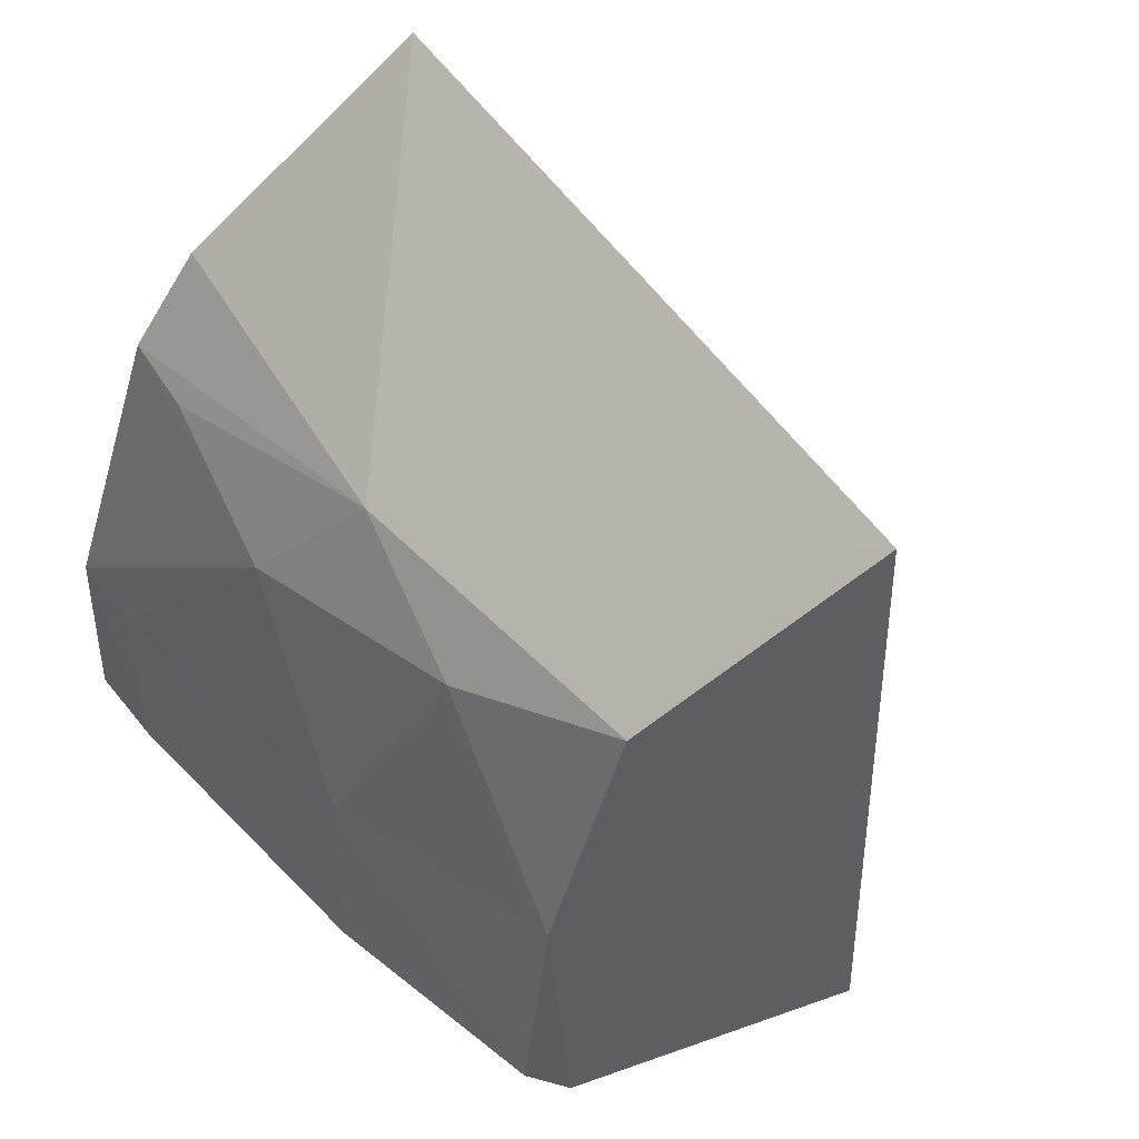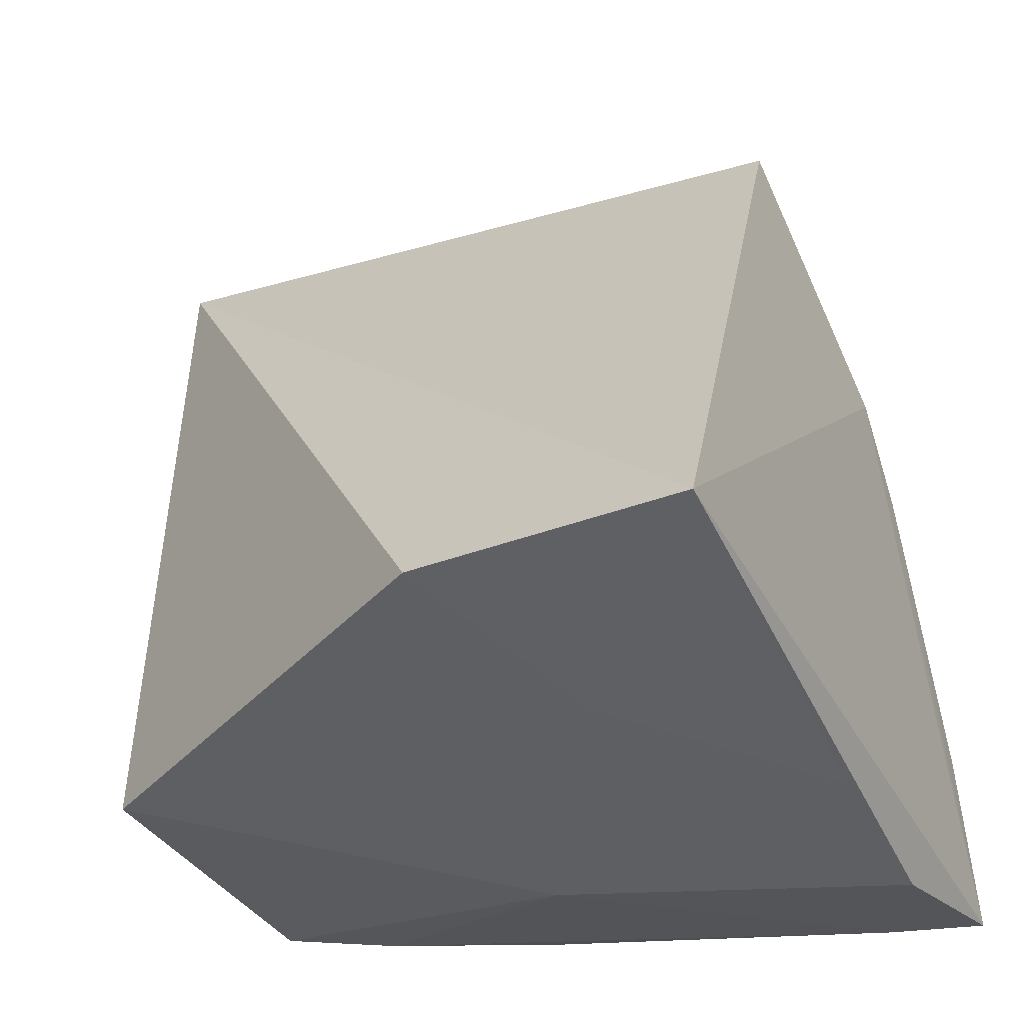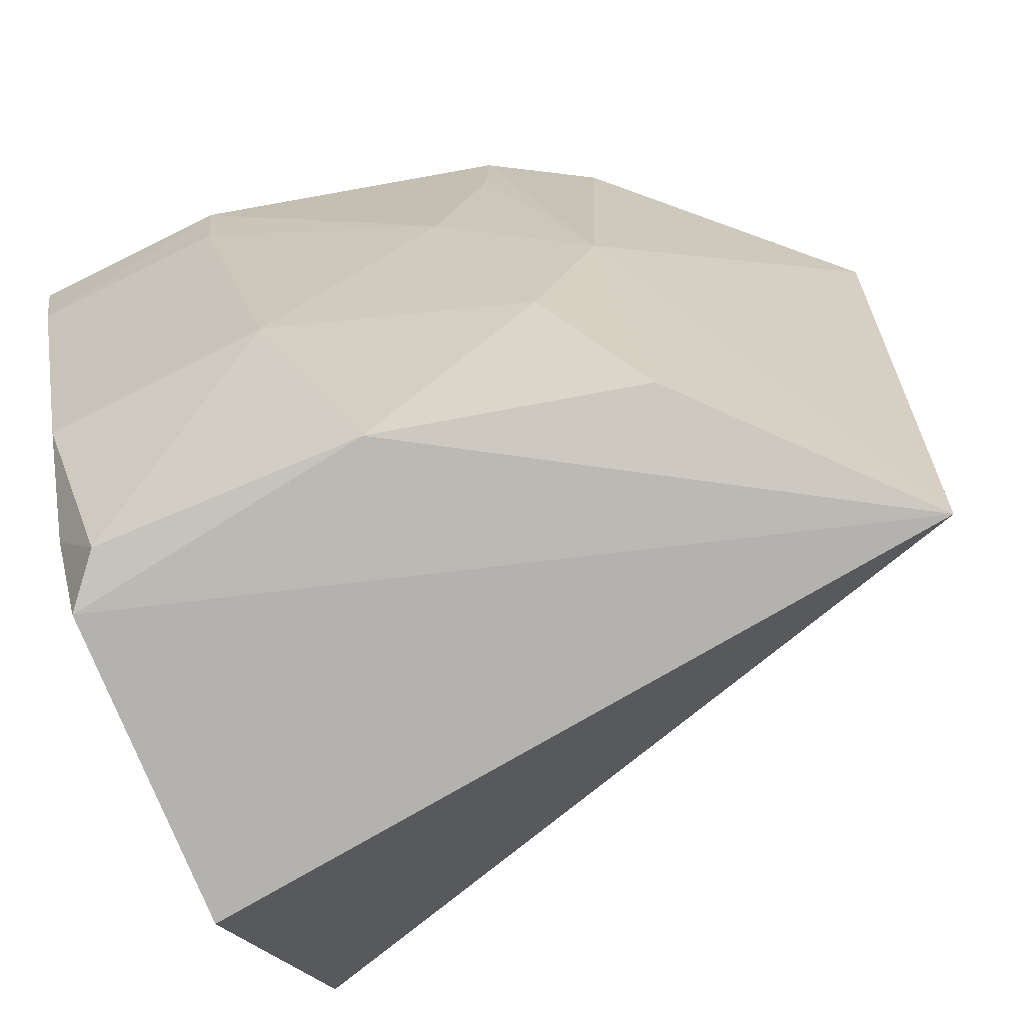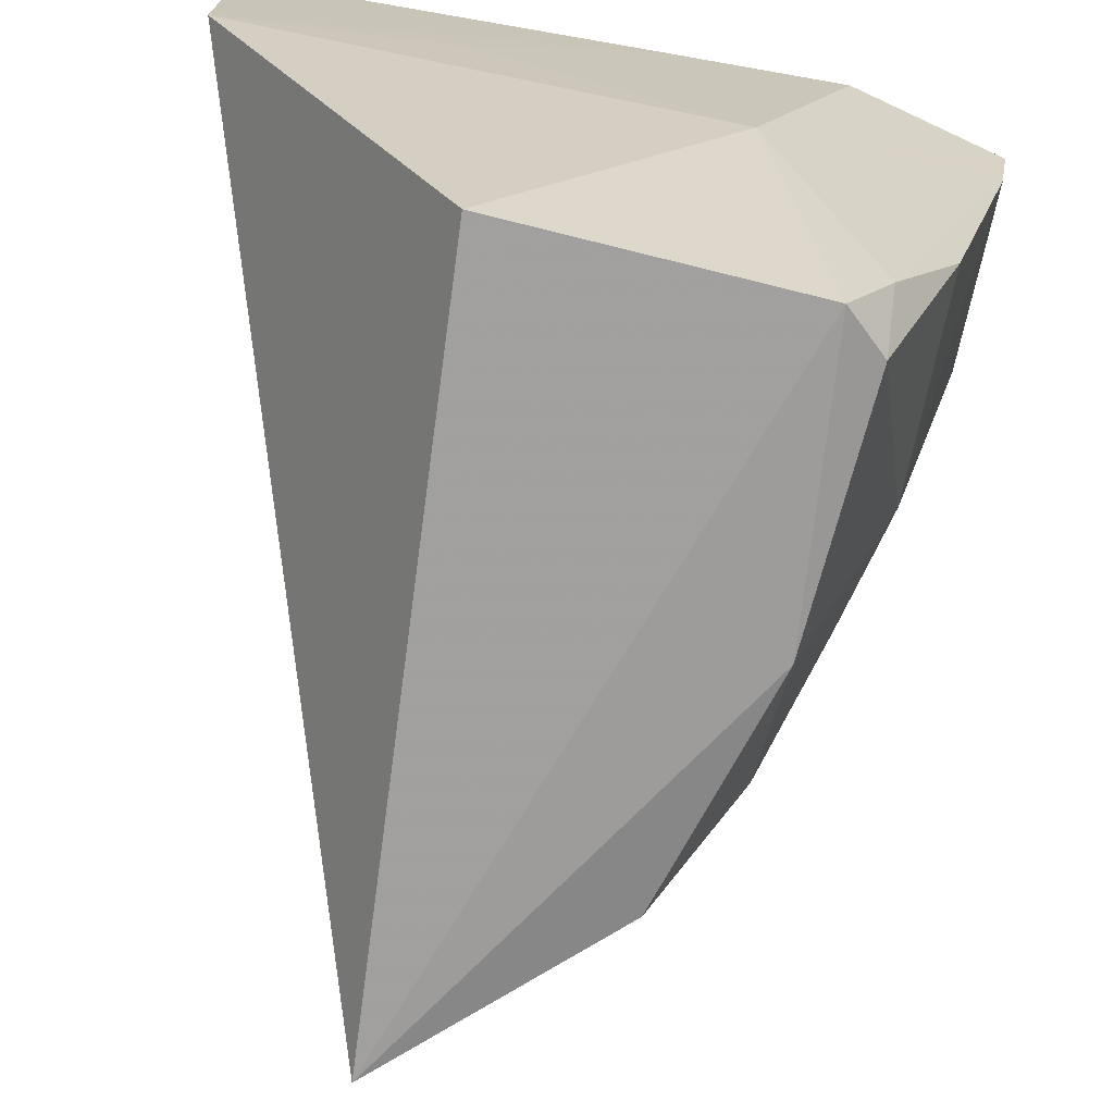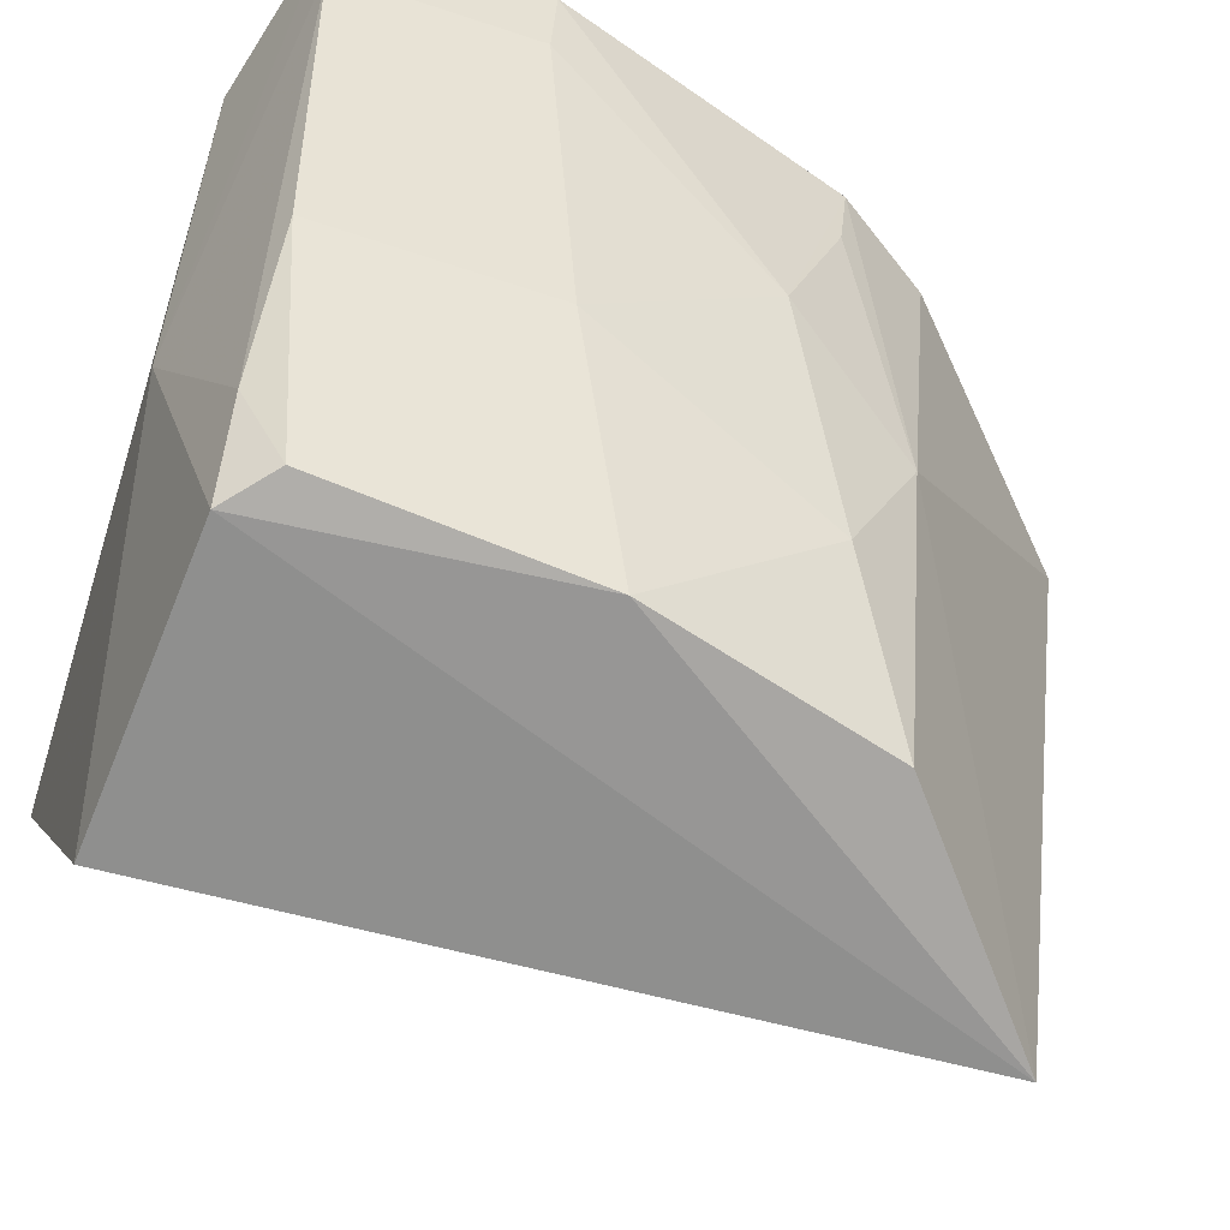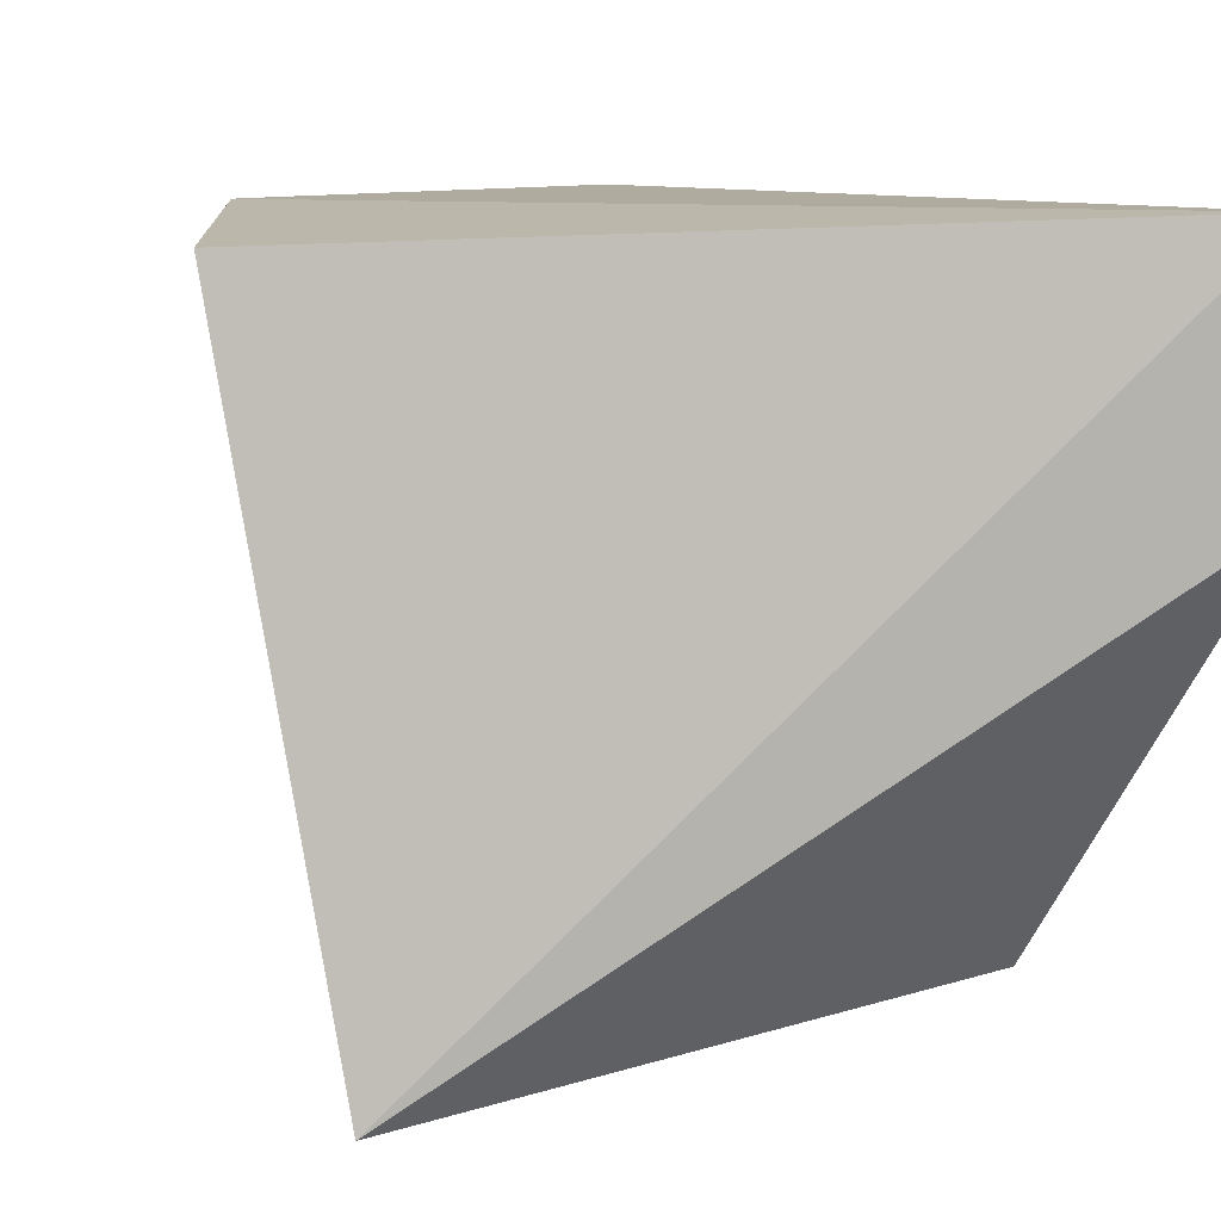
<metadata>
{"format":"obj","ext":"obj","renderer":"f3d","projection":"perspective","resolution":1024,"background":"white","views":[{"elev":52.6,"azim":-27.0,"up":"+Z"},{"elev":-42.5,"azim":114.0,"up":"+Z"},{"elev":-77.1,"azim":-62.0,"up":"+Y"},{"elev":-71.7,"azim":170.0,"up":"+Y"},{"elev":-61.4,"azim":-107.5,"up":"+Y"},{"elev":7.9,"azim":45.6,"up":"+Y"}]}
</metadata>
<code>
v -0.0292 -0.06934 0.04588
v -0.009289 -0.08136 0.00239
v -0.009351 -0.06819 0.002324
v -0.04043 -0.06848 0.002202
v -0.03879 -0.1017 0.02158
v -0.03111 -0.06876 0.00217
v -0.04063 -0.06763 0.03531
v -0.02368 -0.1032 0.04313
v -0.03776 -0.102 0.00613
v -0.03454 -0.08507 0.002513
v -0.04924 -0.06709 0.004694
v -0.03475 -0.1013 0.03415
v -0.02213 -0.103 0.004826
v -0.02131 -0.07748 0.002301
v -0.04355 -0.08043 0.02716
v -0.04423 -0.08883 0.006256
v -0.03936 -0.08475 0.03406
v -0.04893 -0.06737 0.01517
v -0.03933 -0.09294 0.03061
v -0.03997 -0.1013 0.008282
v -0.04029 -0.09695 0.005971
v -0.04403 -0.06759 0.0304
v -0.04847 -0.07184 0.005071
v -0.04392 -0.08877 0.01783
v -0.04364 -0.0718 0.03006
v -0.04818 -0.07158 0.01513
f 6 3 2
f 6 4 3
f 7 1 3
f 8 2 3
f 8 3 1
f 9 8 5
f 11 7 3
f 11 3 4
f 11 4 10
f 12 5 8
f 13 2 8
f 13 8 9
f 13 10 2
f 13 9 10
f 14 6 2
f 14 2 10
f 14 10 4
f 14 4 6
f 17 12 8
f 17 8 1
f 17 1 7
f 19 5 12
f 19 17 15
f 19 12 17
f 20 9 5
f 21 10 9
f 21 20 16
f 21 9 20
f 22 17 7
f 22 18 15
f 22 7 11
f 22 11 18
f 23 18 11
f 23 21 16
f 23 11 10
f 23 10 21
f 24 19 15
f 24 5 19
f 24 20 5
f 24 16 20
f 24 23 16
f 25 22 15
f 25 15 17
f 25 17 22
f 26 24 15
f 26 15 18
f 26 18 23
f 26 23 24

</code>
